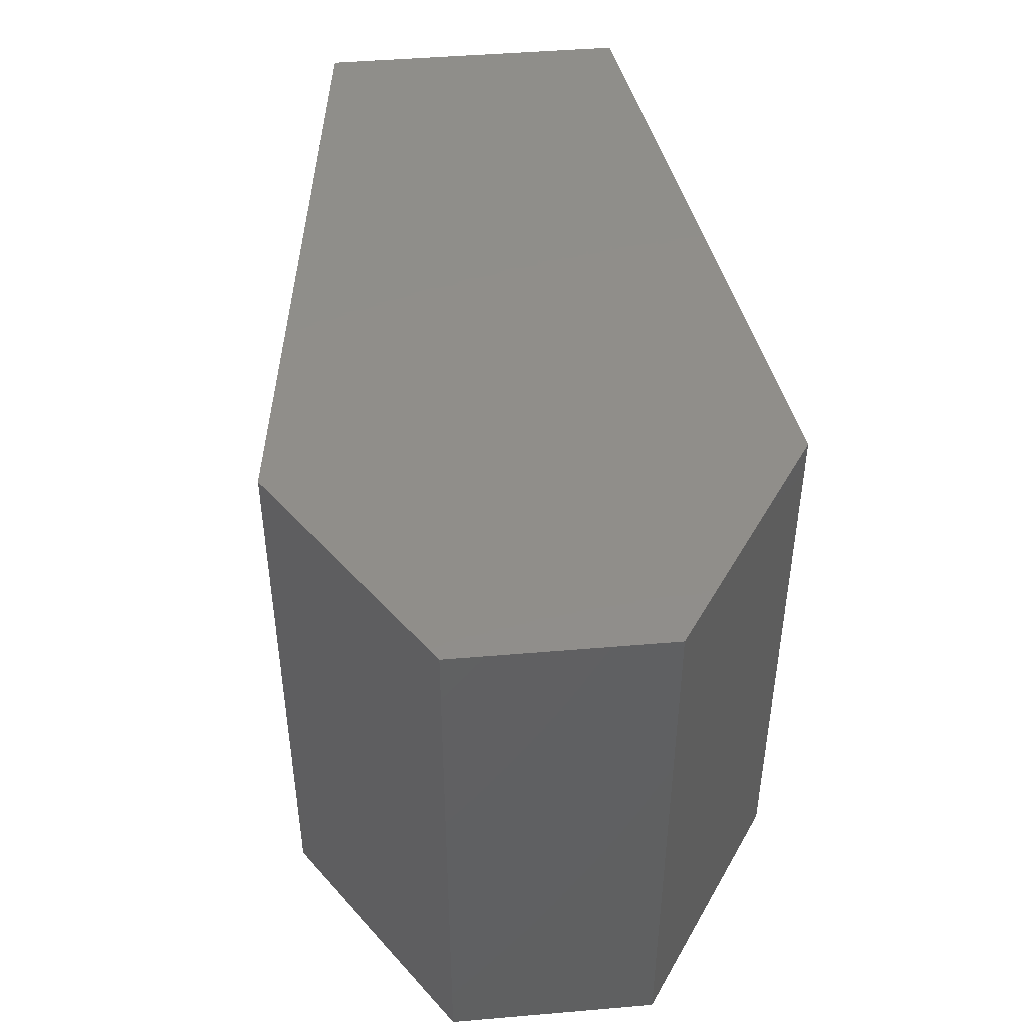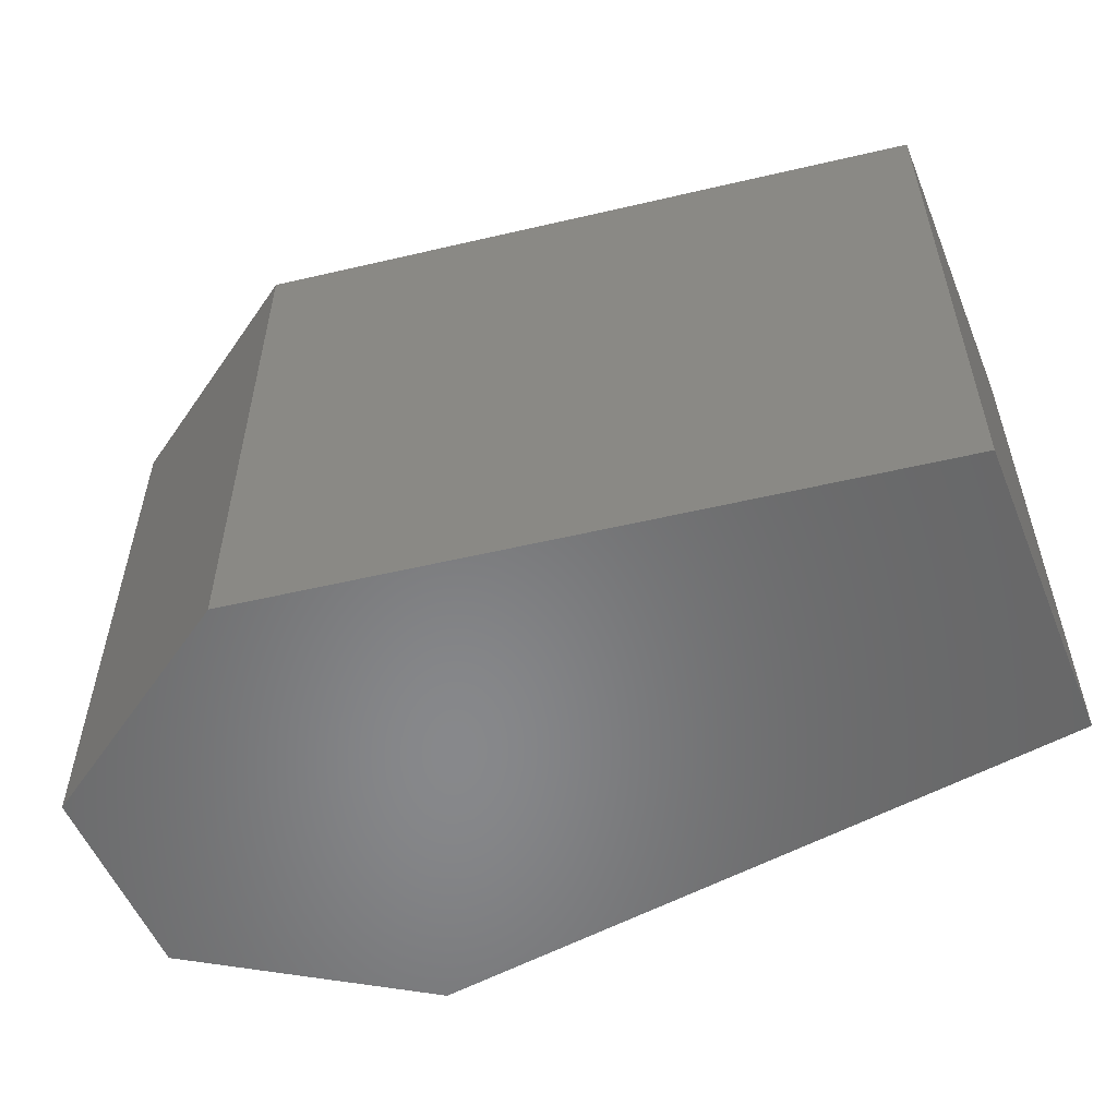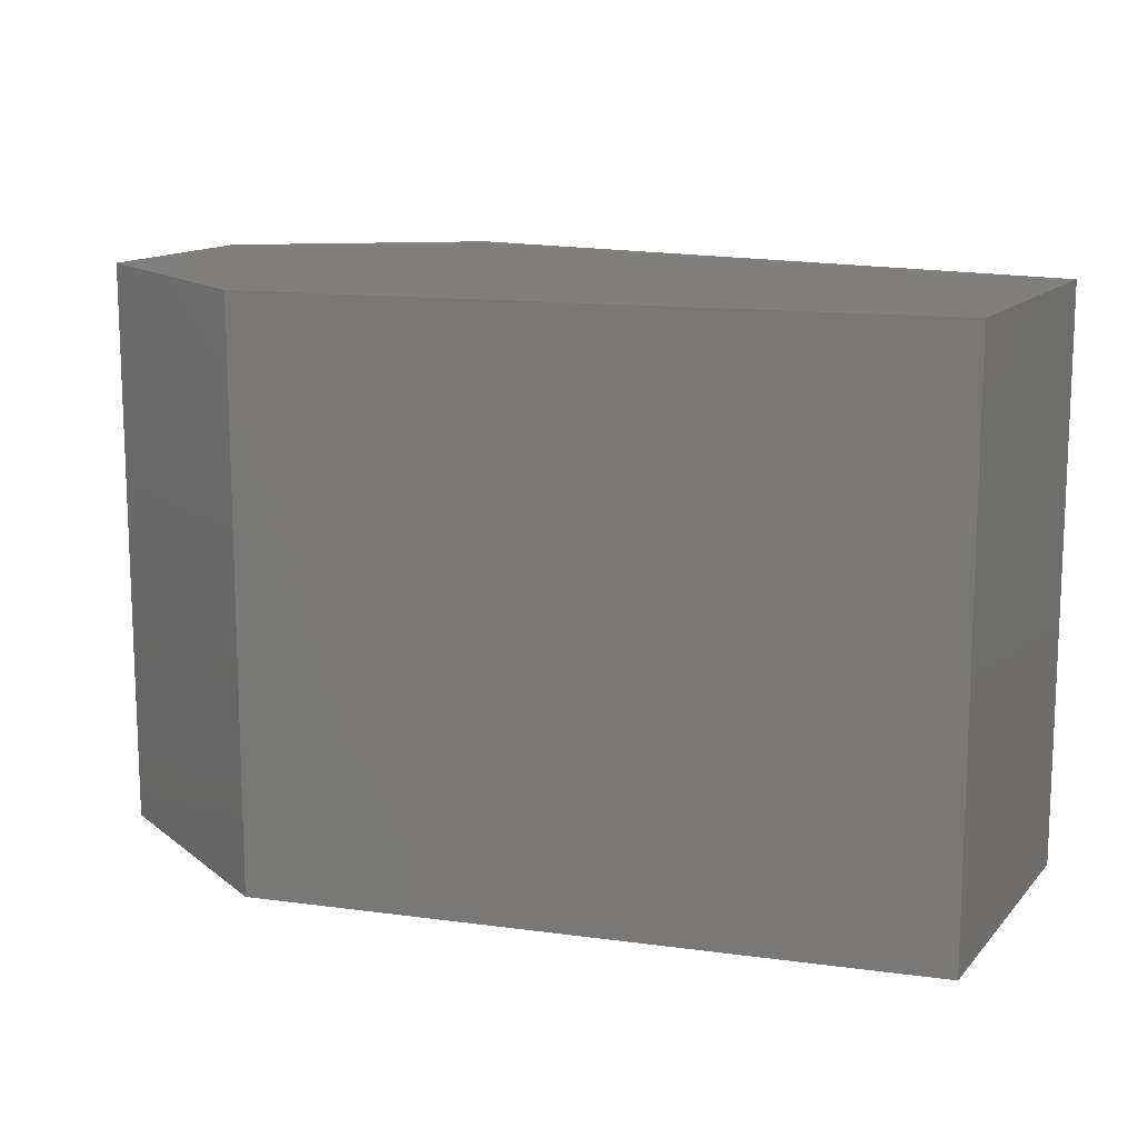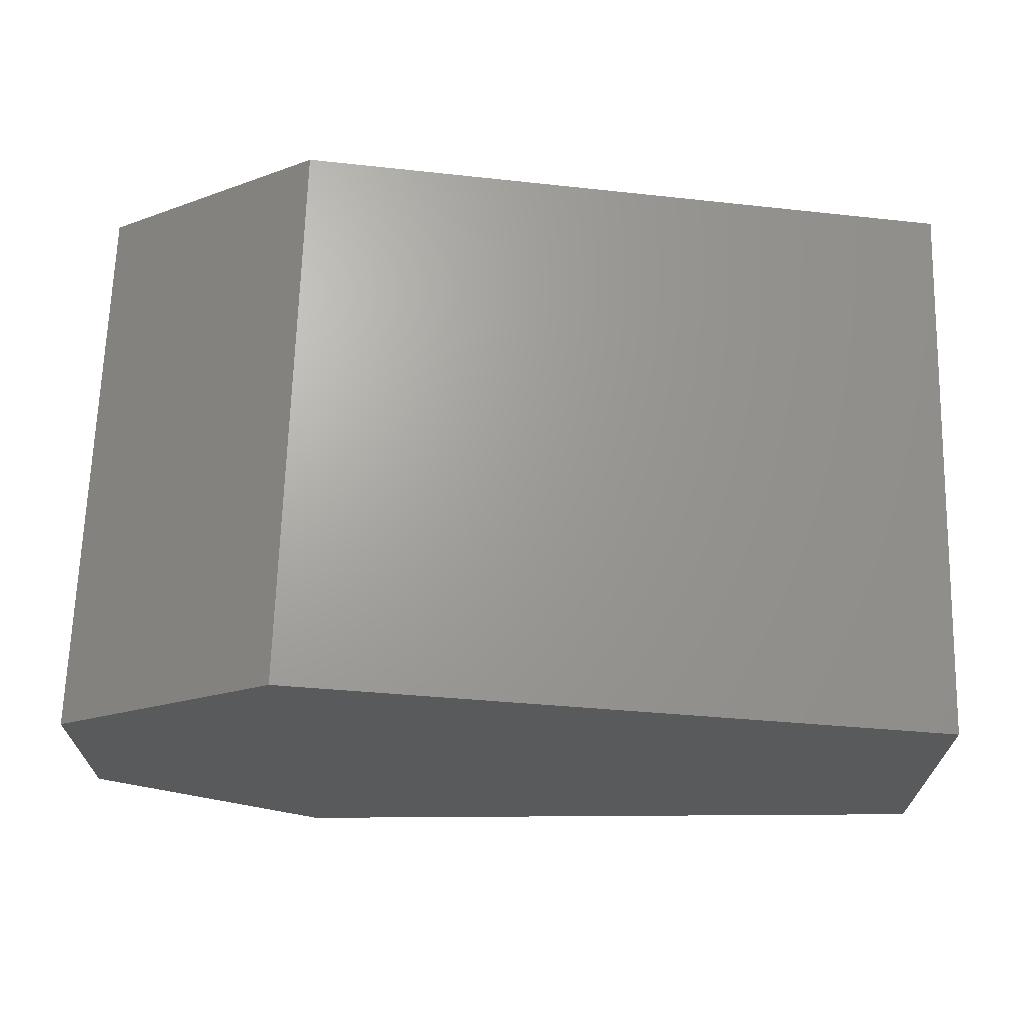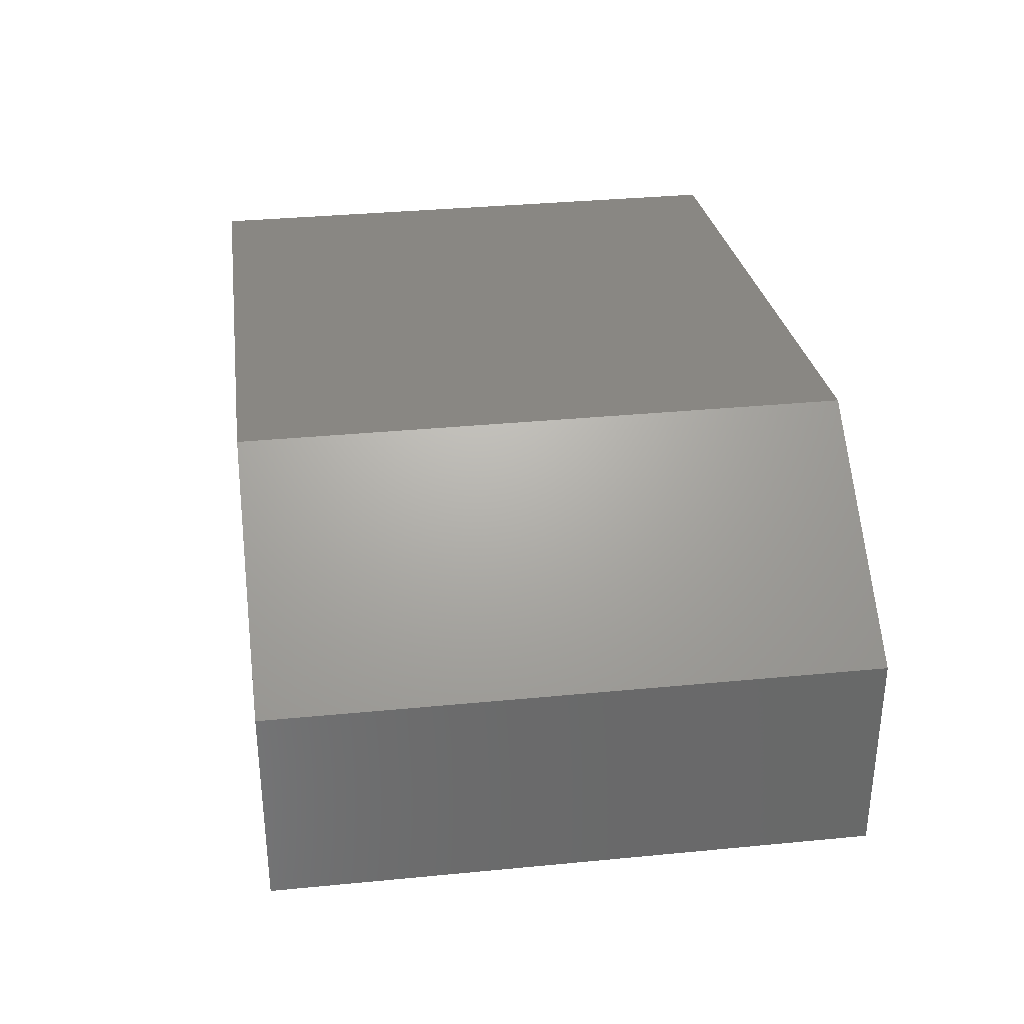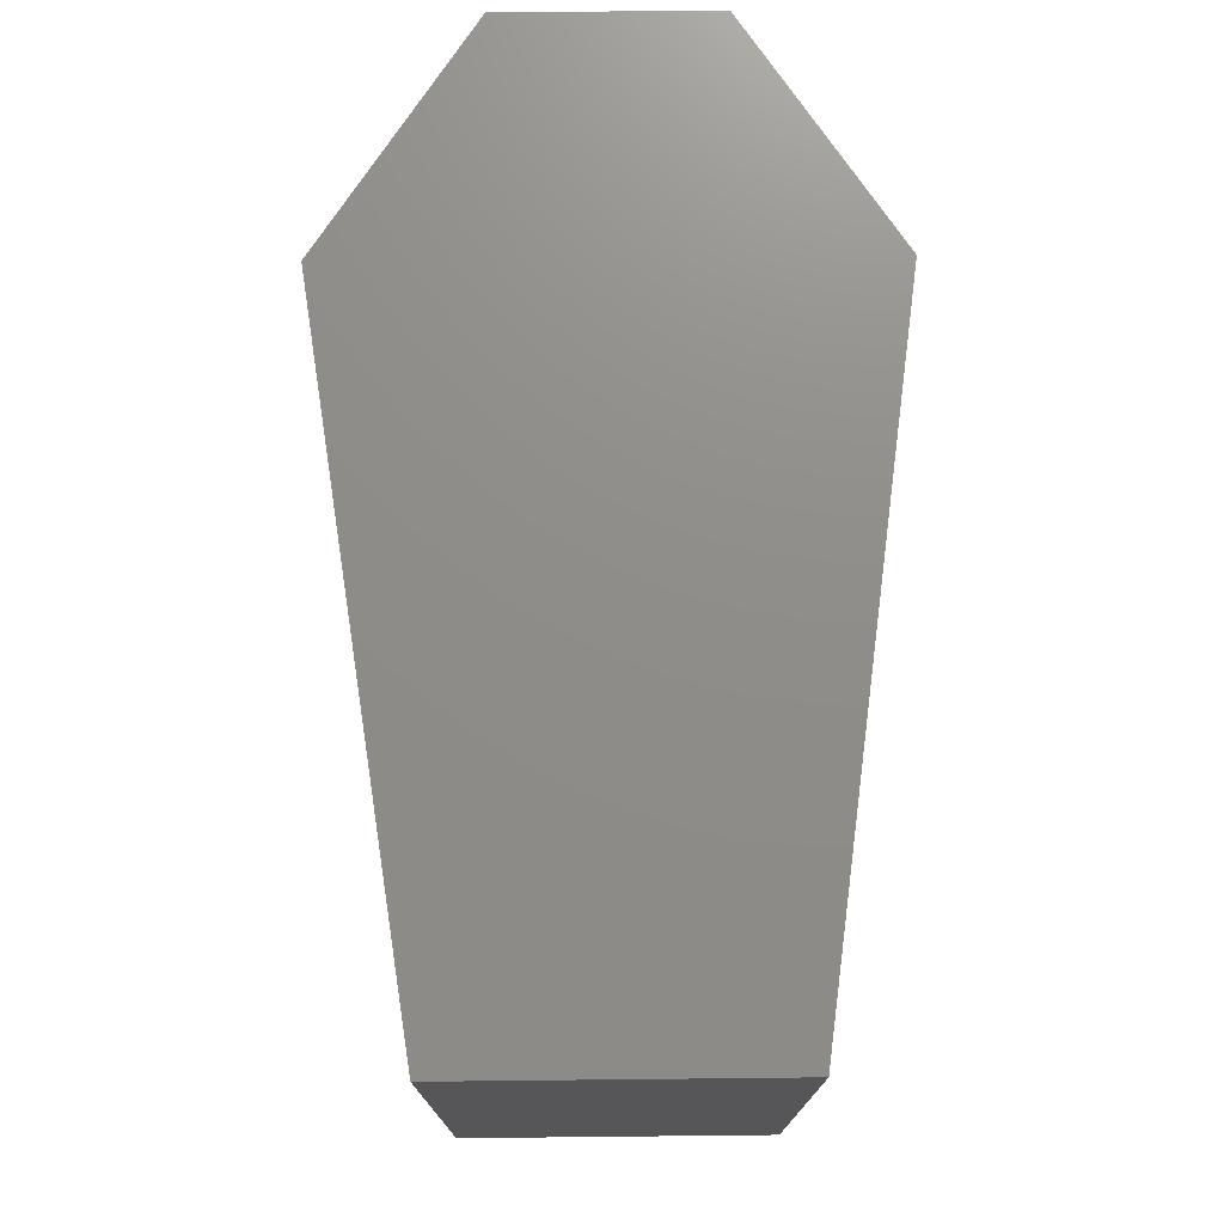
<metadata>
{"format":"stl","ext":"stl","renderer":"f3d","projection":"perspective","resolution":1024,"background":"white","views":[{"elev":45.6,"azim":-95.6,"up":"+Y"},{"elev":-54.6,"azim":22.2,"up":"+Y"},{"elev":13.4,"azim":25.3,"up":"+Y"},{"elev":67.4,"azim":1.7,"up":"+Z"},{"elev":34.2,"azim":-97.5,"up":"+Z"},{"elev":74.0,"azim":89.4,"up":"+Y"}]}
</metadata>
<code>
# stl→obj: 12 verts, 20 faces
v 32.67 -7.936 3.34
v 32.67 -8.208 3.34
v 32.67 -7.936 3.242
v 32.67 -8.208 3.242
v 32.77 -7.936 3.172
v 32.77 -8.208 3.172
v 32.77 -7.936 3.411
v 32.77 -8.208 3.411
v 33.09 -7.936 3.217
v 33.09 -8.208 3.217
v 33.09 -8.208 3.365
v 33.09 -7.936 3.365
f 1 2 3
f 2 3 4
f 3 4 5
f 4 5 6
f 5 3 7
f 3 7 1
f 7 1 8
f 1 8 2
f 4 2 6
f 2 6 8
f 5 6 9
f 6 9 10
f 8 7 11
f 7 11 12
f 12 9 7
f 9 7 5
f 8 11 6
f 11 6 10
f 9 10 12
f 10 12 11

</code>
